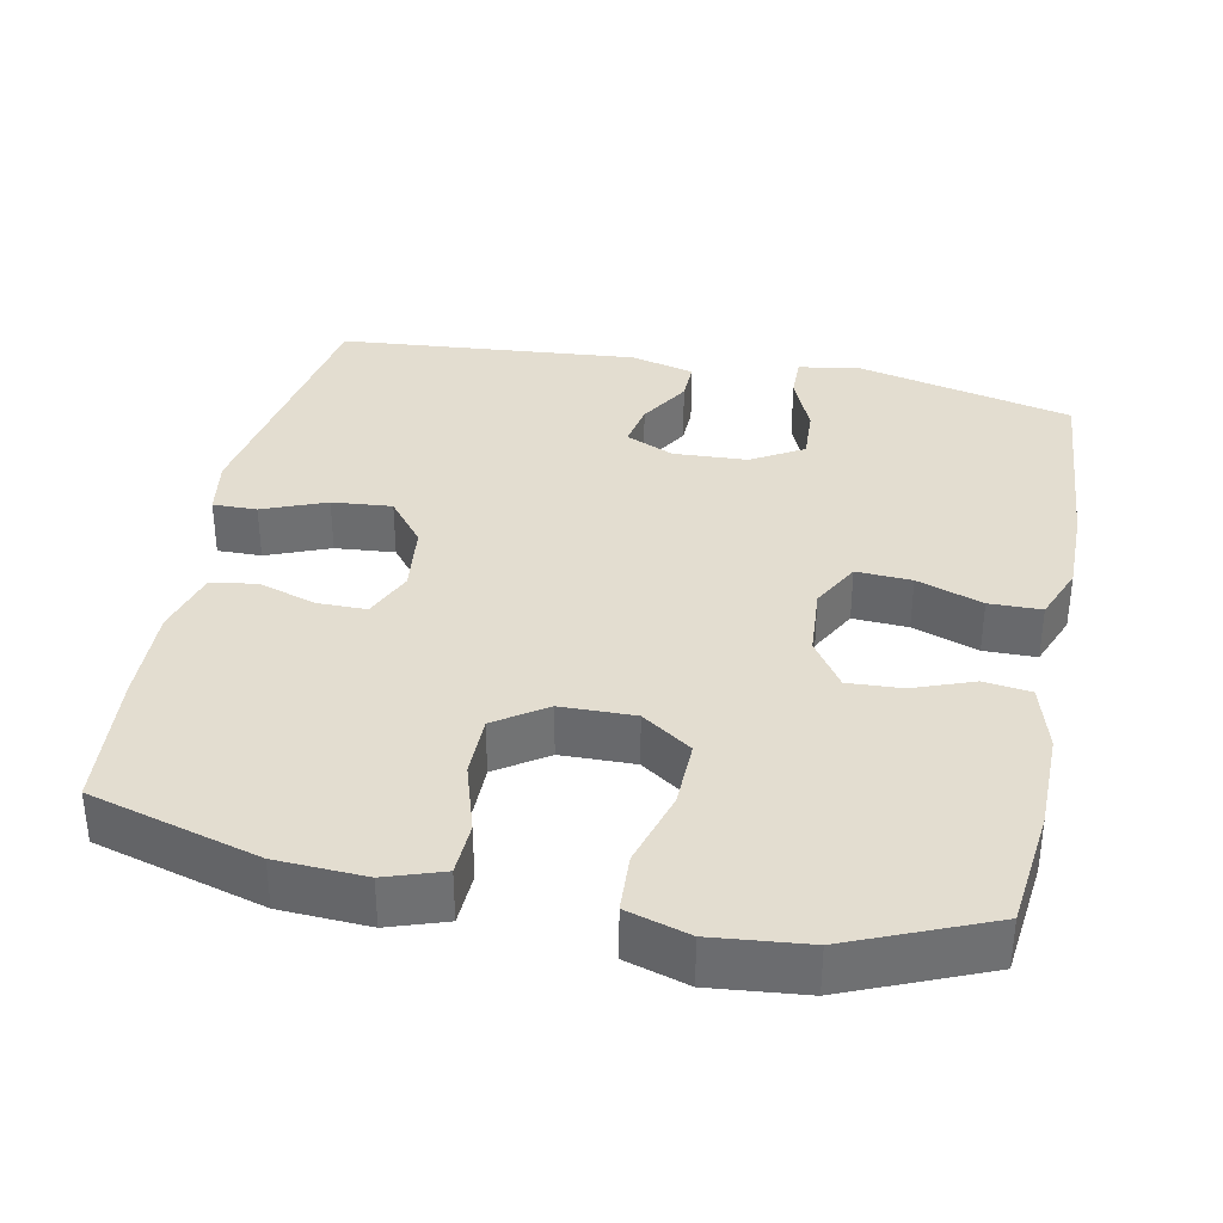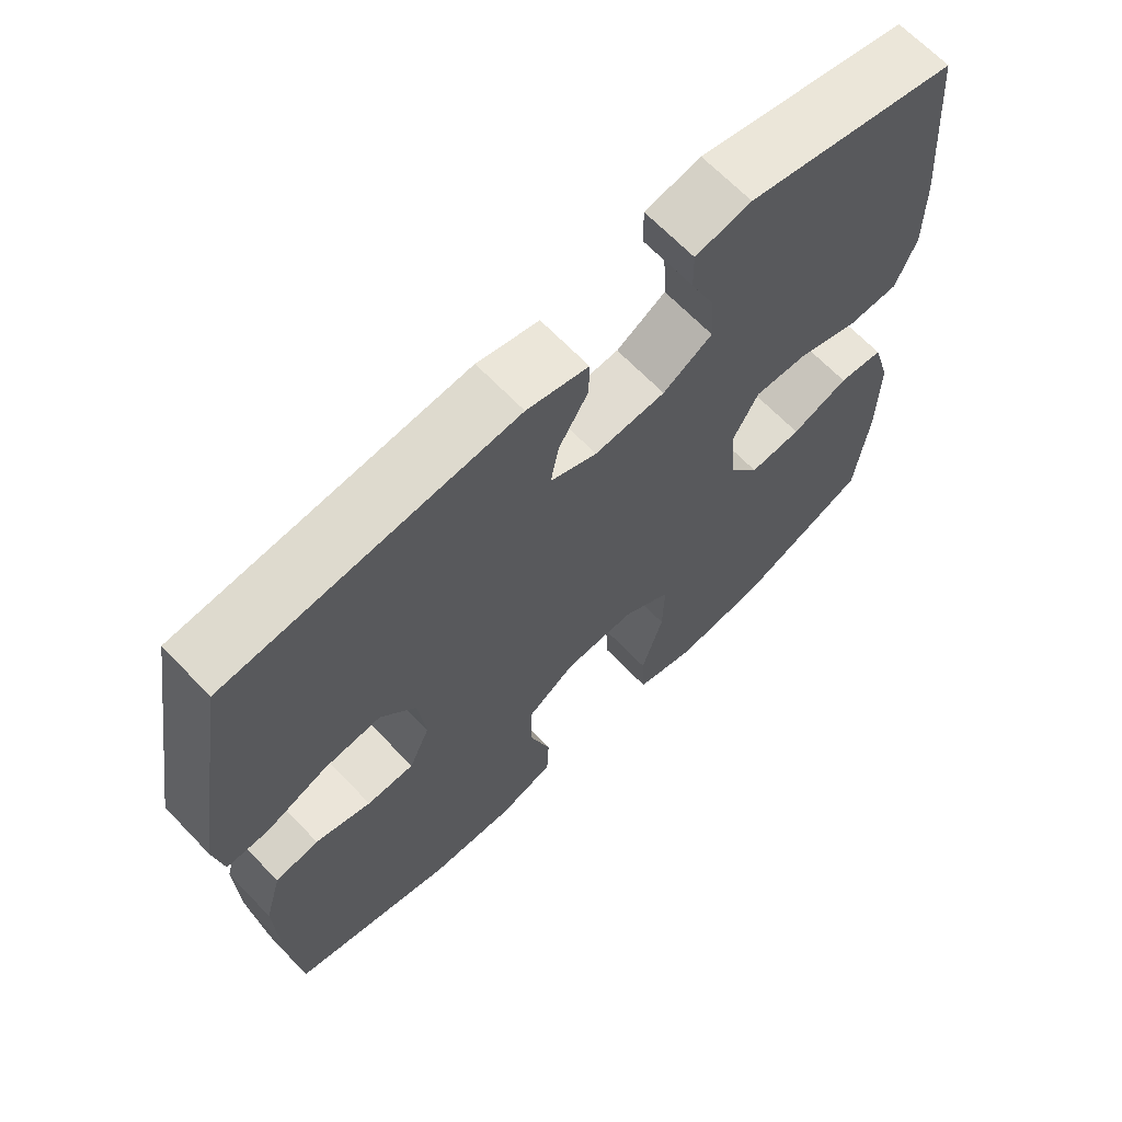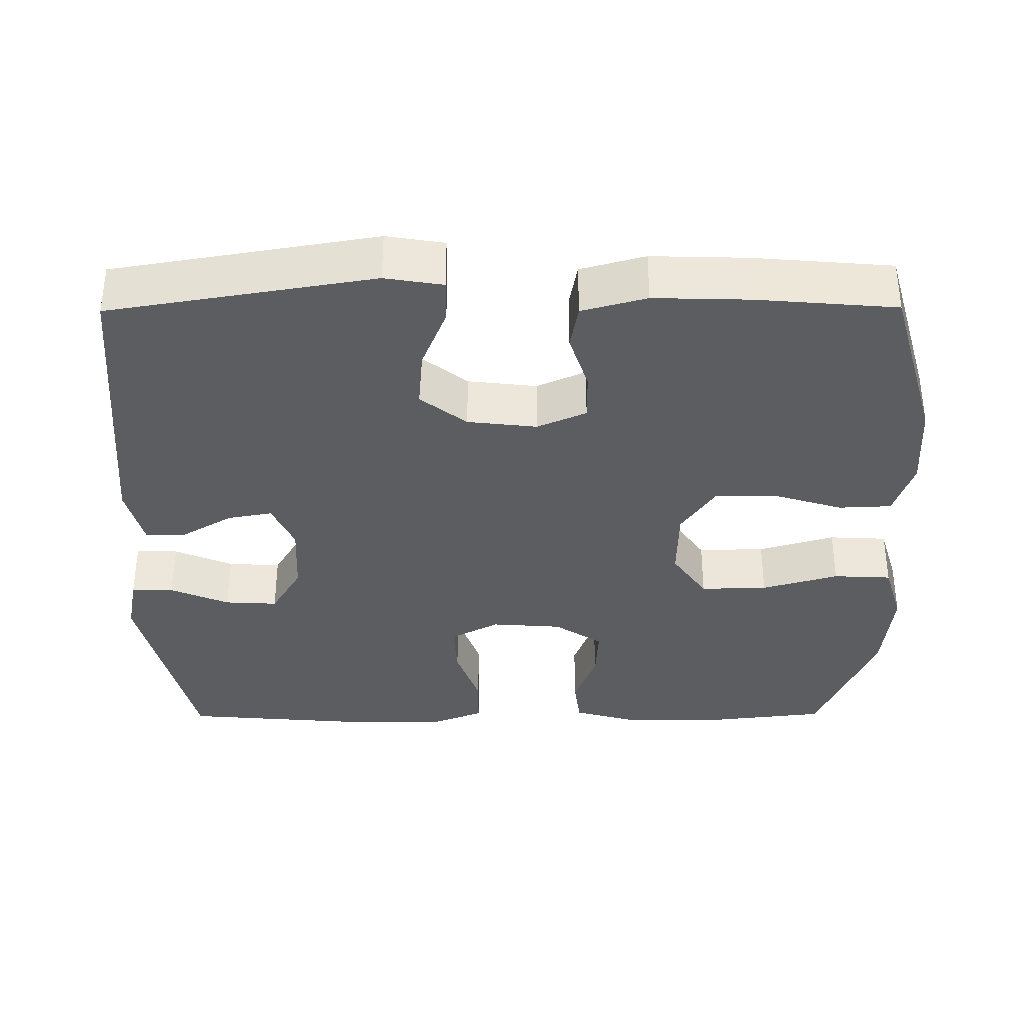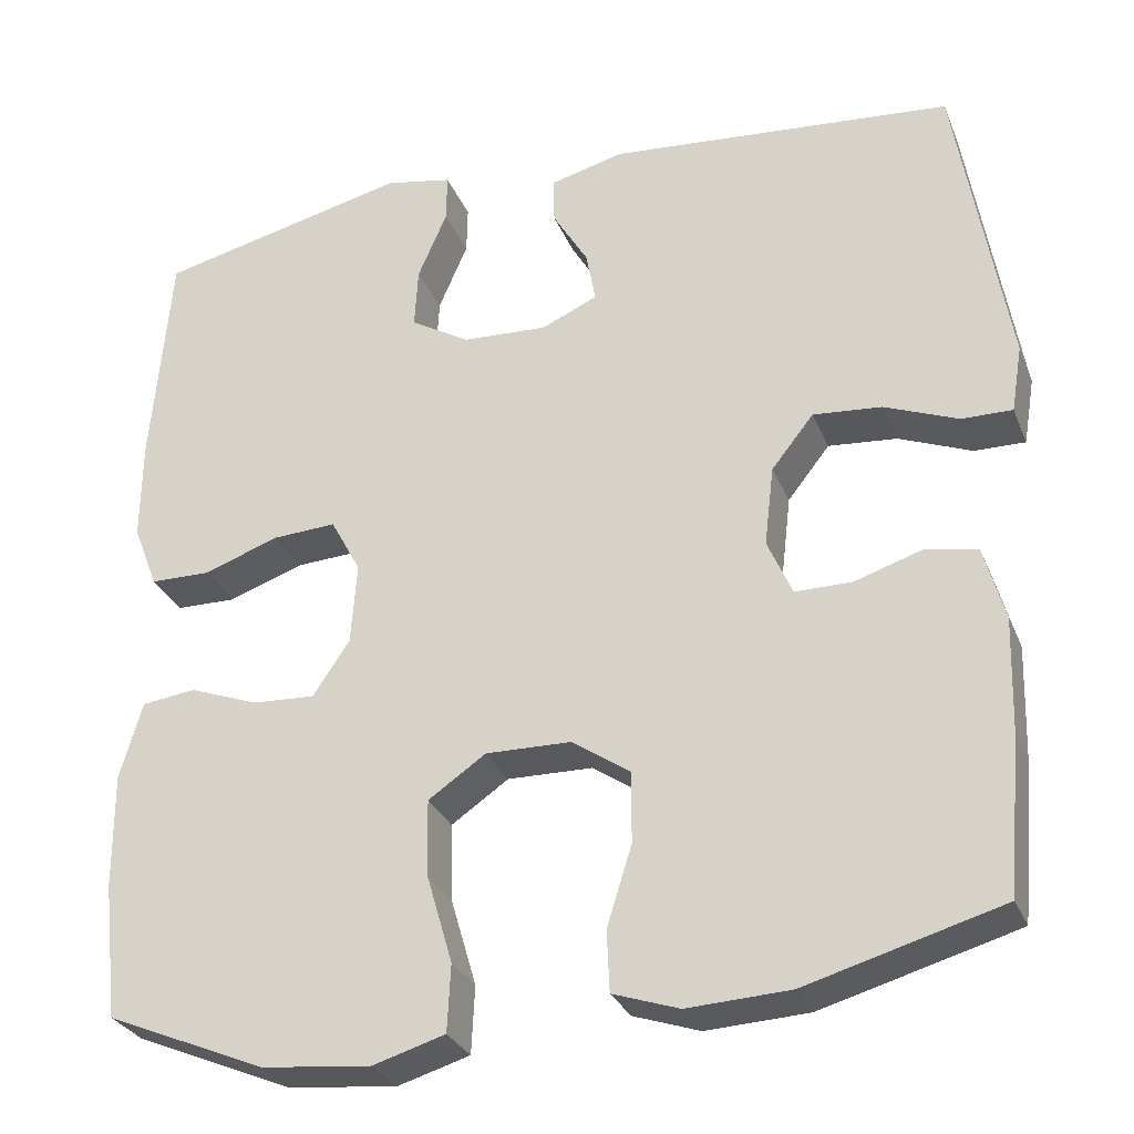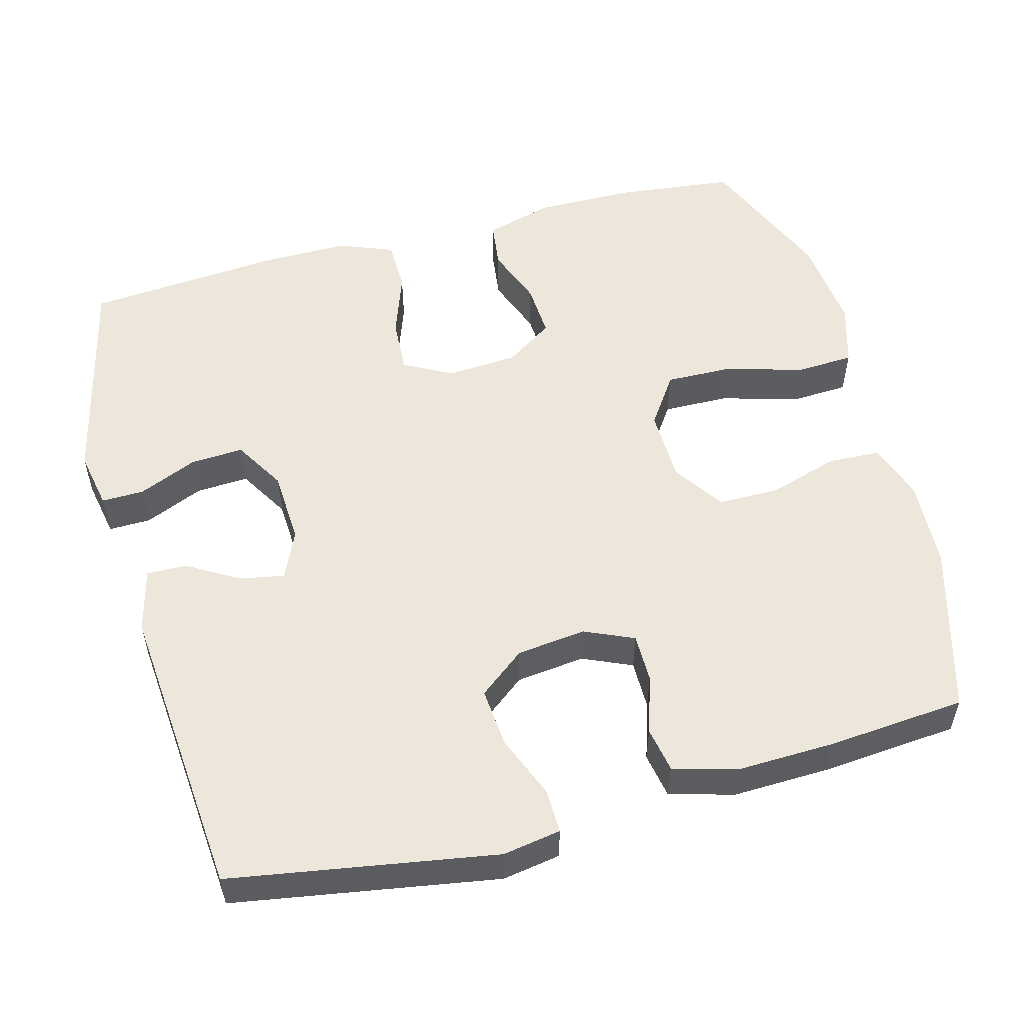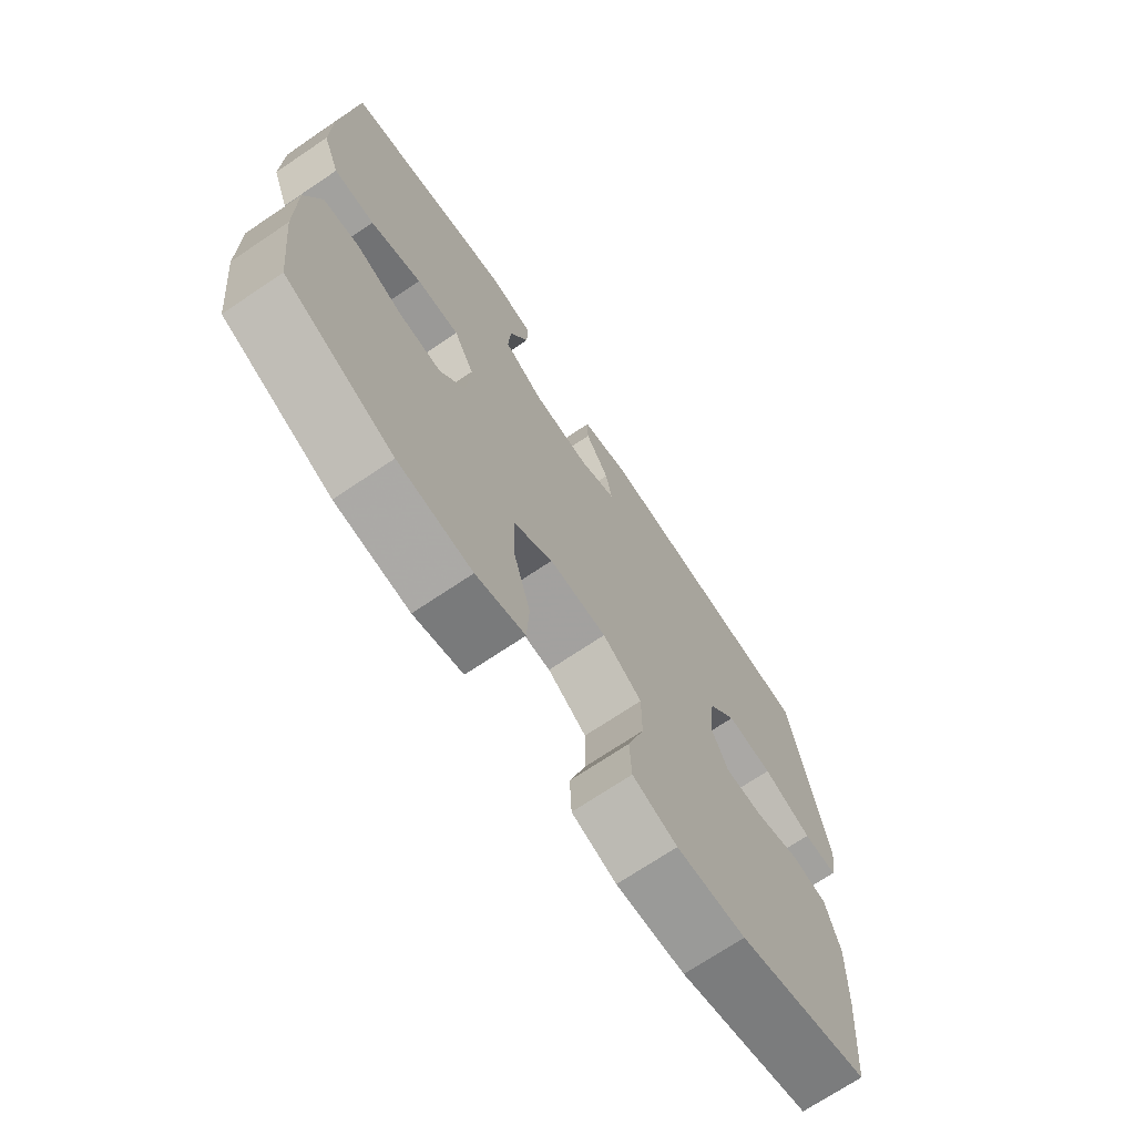
<metadata>
{"format":"obj","ext":"obj","renderer":"f3d","projection":"perspective","resolution":1024,"background":"white","views":[{"elev":35.6,"azim":-168.5,"up":"+Y"},{"elev":66.5,"azim":136.2,"up":"+Z"},{"elev":-35.7,"azim":90.4,"up":"+Y"},{"elev":-29.5,"azim":19.5,"up":"+Z"},{"elev":54.1,"azim":75.0,"up":"+Y"},{"elev":-71.4,"azim":-56.1,"up":"+Z"}]}
</metadata>
<code>
v -0.5 0.07 0.5
v -0.206 0.07 0.569
v -0.128 0.07 0.554
v -0.129 0.07 0.497
v -0.163 0.07 0.418
v -0.167 0.07 0.347
v -0.098 0.07 0.306
v 0.001 0.07 0.301
v 0.066 0.07 0.33
v 0.055 0.07 0.39
v 0.014 0.07 0.459
v 0.013 0.07 0.513
v 0.099 0.07 0.535
v 0.5 0.07 0.5
v 0.559 0.07 0.145
v 0.546 0.07 0.067
v 0.487 0.07 0.068
v 0.402 0.07 0.102
v 0.322 0.07 0.109
v 0.273 0.07 0.047
v 0.262 0.07 -0.046
v 0.291 0.07 -0.112
v 0.357 0.07 -0.112
v 0.435 0.07 -0.087
v 0.496 0.07 -0.098
v 0.52 0.07 -0.185
v 0.516 0.07 -0.315
v 0.5 0.07 -0.5
v 0.273 0.07 -0.564
v 0.154 0.07 -0.57
v 0.077 0.07 -0.544
v 0.074 0.07 -0.473
v 0.103 0.07 -0.38
v 0.103 0.07 -0.297
v 0.035 0.07 -0.251
v -0.064 0.07 -0.249
v -0.131 0.07 -0.295
v -0.129 0.07 -0.385
v -0.099 0.07 -0.488
v -0.103 0.07 -0.566
v -0.187 0.07 -0.591
v -0.314 0.07 -0.578
v -0.5 0.07 -0.5
v -0.518 0.07 -0.341
v -0.519 0.07 -0.207
v -0.493 0.07 -0.117
v -0.43 0.07 -0.109
v -0.35 0.07 -0.139
v -0.277 0.07 -0.143
v -0.234 0.07 -0.079
v -0.227 0.07 0.016
v -0.262 0.07 0.081
v -0.336 0.07 0.077
v -0.424 0.07 0.046
v -0.494 0.07 0.047
v -0.523 0.07 0.121
v -0.522 0.07 0.238
v -0.5 0 0.5
v -0.206 0 0.569
v -0.128 0 0.554
v -0.129 0 0.497
v -0.163 0 0.418
v -0.167 0 0.347
v -0.098 0 0.306
v 0.001 0 0.301
v 0.066 0 0.33
v 0.055 0 0.39
v 0.014 0 0.459
v 0.013 0 0.513
v 0.099 0 0.535
v 0.5 0 0.5
v 0.559 0 0.145
v 0.546 0 0.067
v 0.487 0 0.068
v 0.402 0 0.102
v 0.322 0 0.109
v 0.273 0 0.047
v 0.262 0 -0.046
v 0.291 0 -0.112
v 0.357 0 -0.112
v 0.435 0 -0.087
v 0.496 0 -0.098
v 0.52 0 -0.185
v 0.516 0 -0.315
v 0.5 0 -0.5
v 0.273 0 -0.564
v 0.154 0 -0.57
v 0.077 0 -0.544
v 0.074 0 -0.473
v 0.103 0 -0.38
v 0.103 0 -0.297
v 0.035 0 -0.251
v -0.064 0 -0.249
v -0.131 0 -0.295
v -0.129 0 -0.385
v -0.099 0 -0.488
v -0.103 0 -0.566
v -0.187 0 -0.591
v -0.314 0 -0.578
v -0.5 0 -0.5
v -0.518 0 -0.341
v -0.519 0 -0.207
v -0.493 0 -0.117
v -0.43 0 -0.109
v -0.35 0 -0.139
v -0.277 0 -0.143
v -0.234 0 -0.079
v -0.227 0 0.016
v -0.262 0 0.081
v -0.336 0 0.077
v -0.424 0 0.046
v -0.494 0 0.047
v -0.523 0 0.121
v -0.522 0 0.238
f 53 54 55 56
f 52 53 56 57
f 45 46 47 48
f 45 48 49
f 44 45 49
f 43 44 49
f 42 43 49 50
f 38 39 40 41
f 37 38 41 42
f 30 31 32 33
f 30 33 34
f 29 30 34
f 28 29 34
f 27 28 34 35
f 23 24 25 26
f 22 23 26 27
f 15 16 17 18
f 15 18 19
f 14 15 19
f 13 14 19 20
f 10 11 12 13
f 9 10 13 20
f 2 3 4 5
f 2 5 6
f 52 57 1 2
f 51 52 2 6
f 50 51 6 7
f 37 42 50 7
f 36 37 7 8
f 35 36 8 9
f 22 27 35
f 21 22 35 9
f 9 20 21
f 113 112 111 110
f 114 113 110 109
f 105 104 103 102
f 106 105 102
f 106 102 101
f 106 101 100
f 107 106 100 99
f 98 97 96 95
f 99 98 95 94
f 90 89 88 87
f 91 90 87
f 91 87 86
f 91 86 85
f 92 91 85 84
f 83 82 81 80
f 84 83 80 79
f 75 74 73 72
f 76 75 72
f 76 72 71
f 77 76 71 70
f 70 69 68 67
f 77 70 67 66
f 62 61 60 59
f 63 62 59
f 59 58 114 109
f 63 59 109 108
f 64 63 108 107
f 64 107 99 94
f 65 64 94 93
f 66 65 93 92
f 92 84 79
f 66 92 79 78
f 78 77 66
f 1 58 59 2
f 2 59 60 3
f 3 60 61 4
f 4 61 62 5
f 5 62 63 6
f 6 63 64 7
f 7 64 65 8
f 8 65 66 9
f 9 66 67 10
f 10 67 68 11
f 11 68 69 12
f 12 69 70 13
f 13 70 71 14
f 14 71 72 15
f 15 72 73 16
f 16 73 74 17
f 17 74 75 18
f 18 75 76 19
f 19 76 77 20
f 20 77 78 21
f 21 78 79 22
f 22 79 80 23
f 23 80 81 24
f 24 81 82 25
f 25 82 83 26
f 26 83 84 27
f 27 84 85 28
f 28 85 86 29
f 29 86 87 30
f 30 87 88 31
f 31 88 89 32
f 32 89 90 33
f 33 90 91 34
f 34 91 92 35
f 35 92 93 36
f 36 93 94 37
f 37 94 95 38
f 38 95 96 39
f 39 96 97 40
f 40 97 98 41
f 41 98 99 42
f 42 99 100 43
f 43 100 101 44
f 44 101 102 45
f 45 102 103 46
f 46 103 104 47
f 47 104 105 48
f 48 105 106 49
f 49 106 107 50
f 50 107 108 51
f 51 108 109 52
f 52 109 110 53
f 53 110 111 54
f 54 111 112 55
f 55 112 113 56
f 56 113 114 57
f 57 114 58 1

</code>
